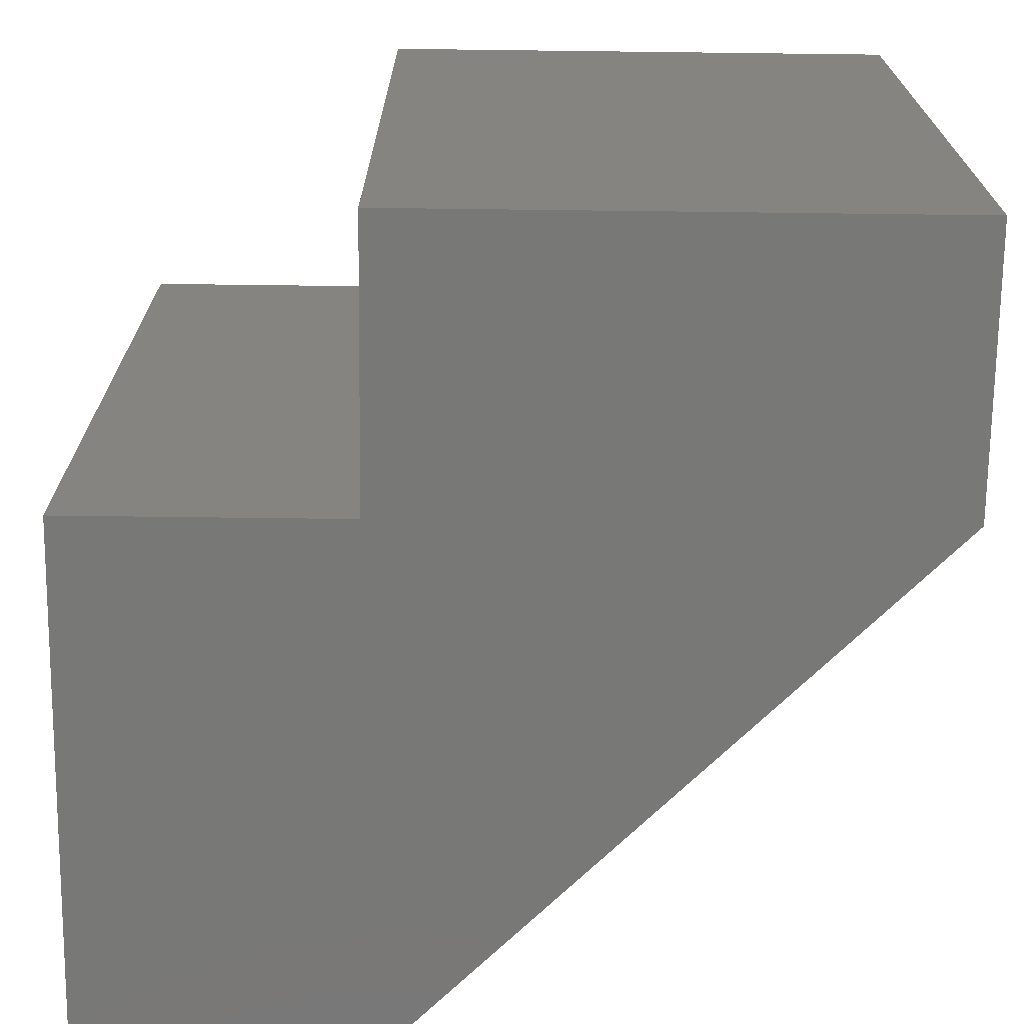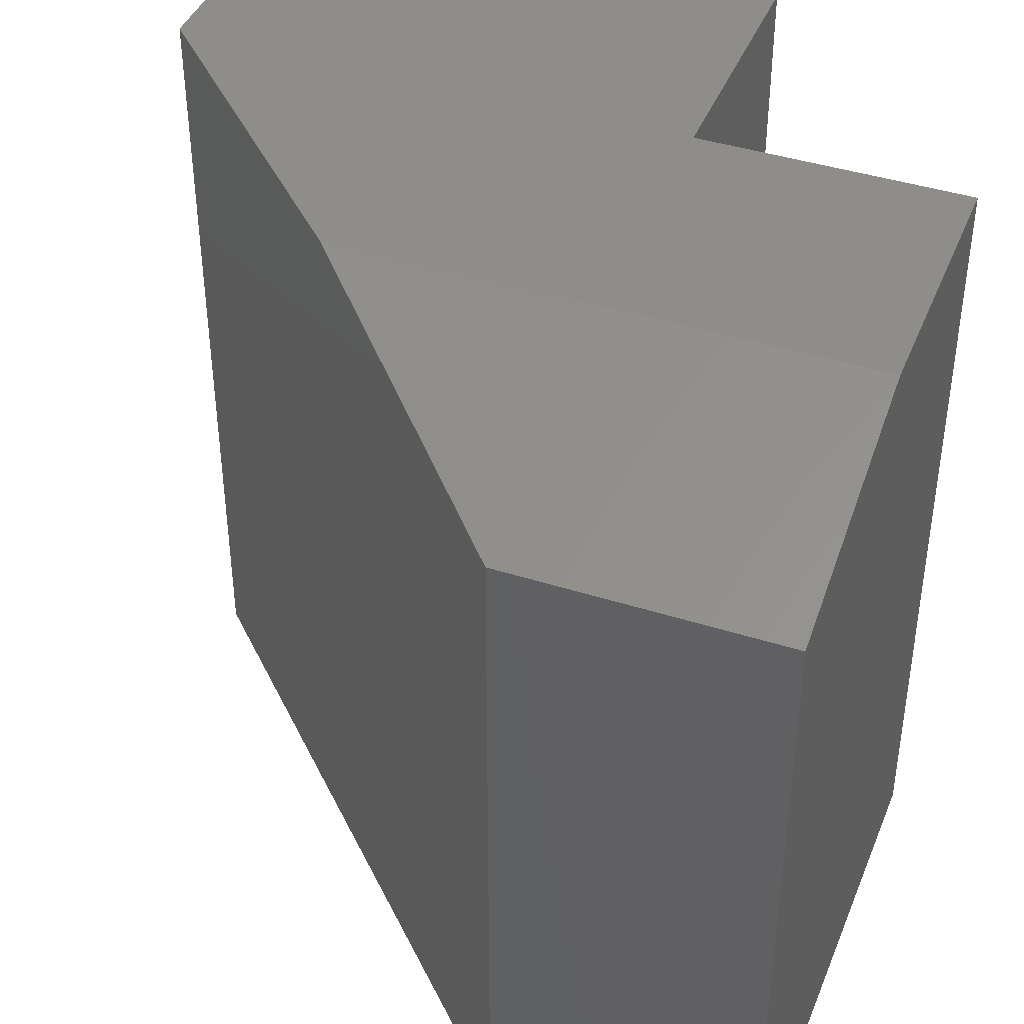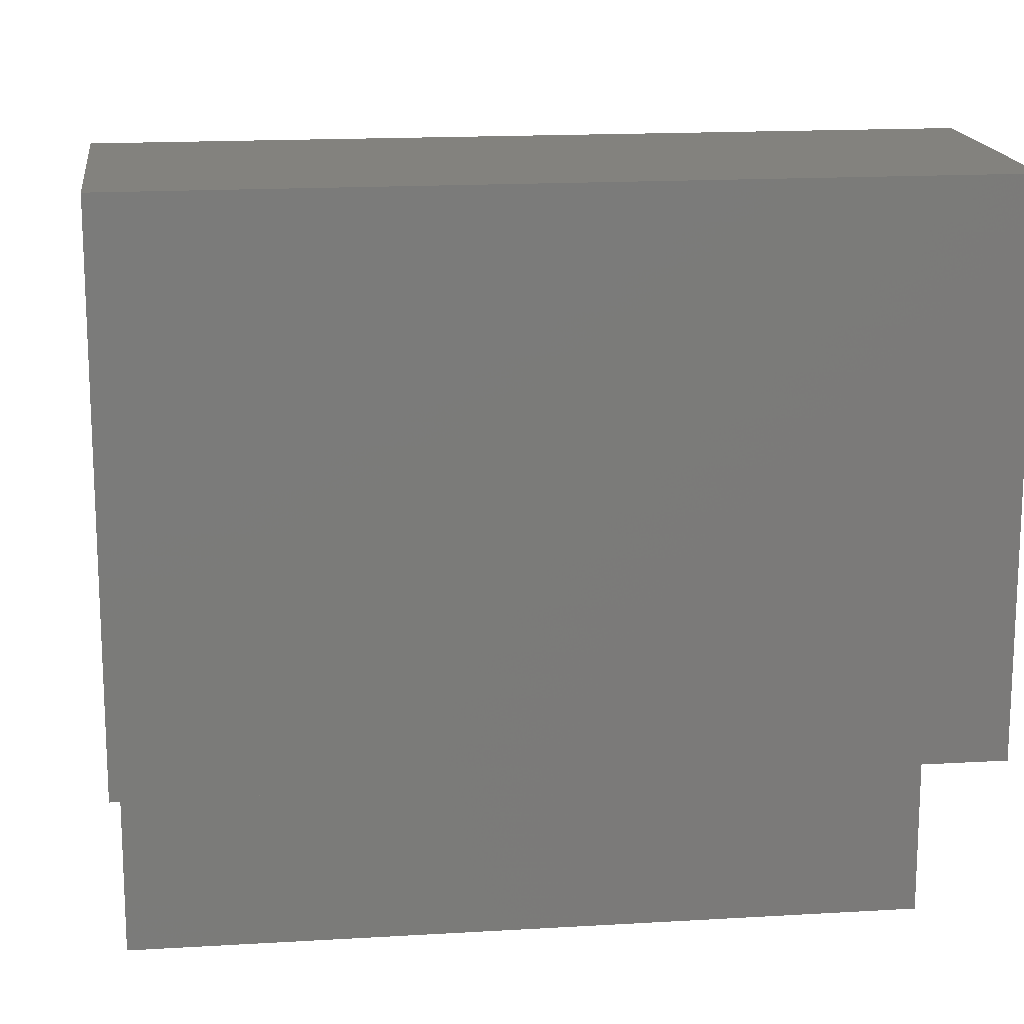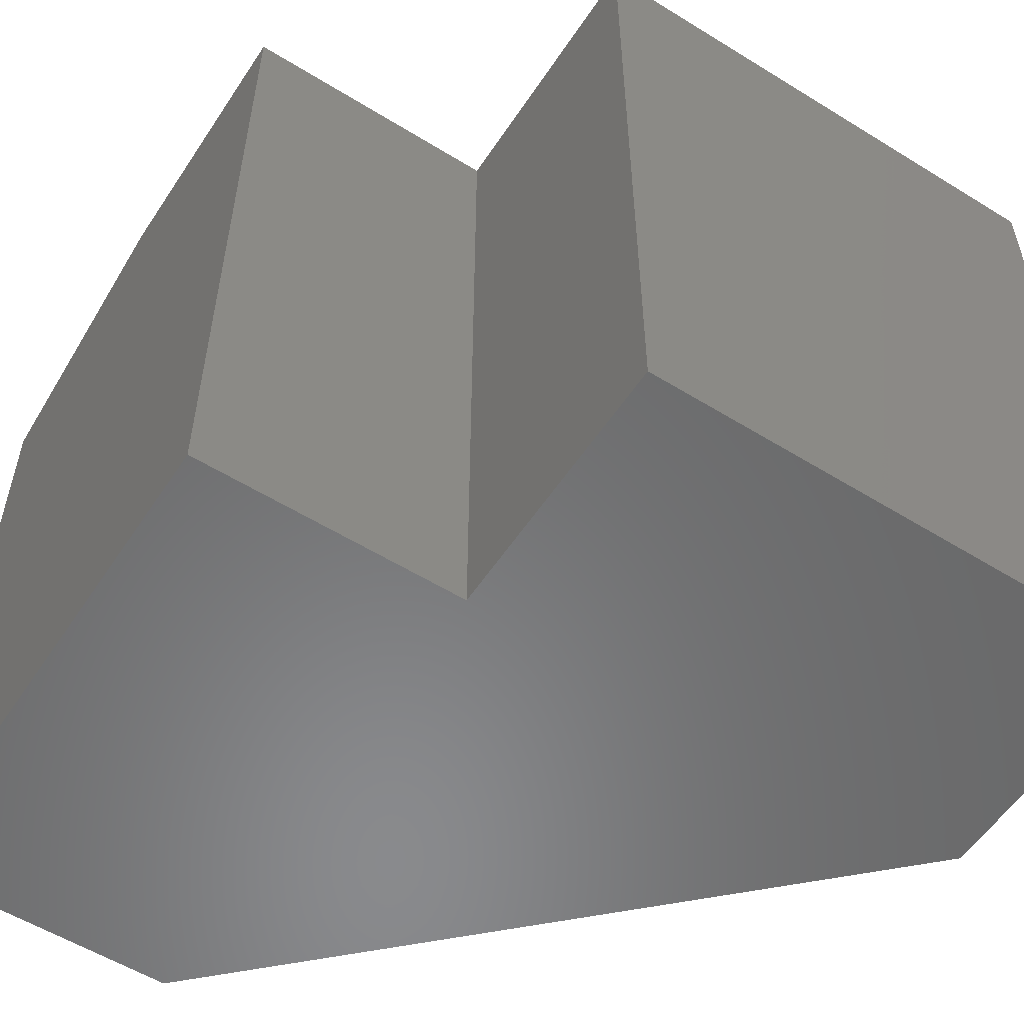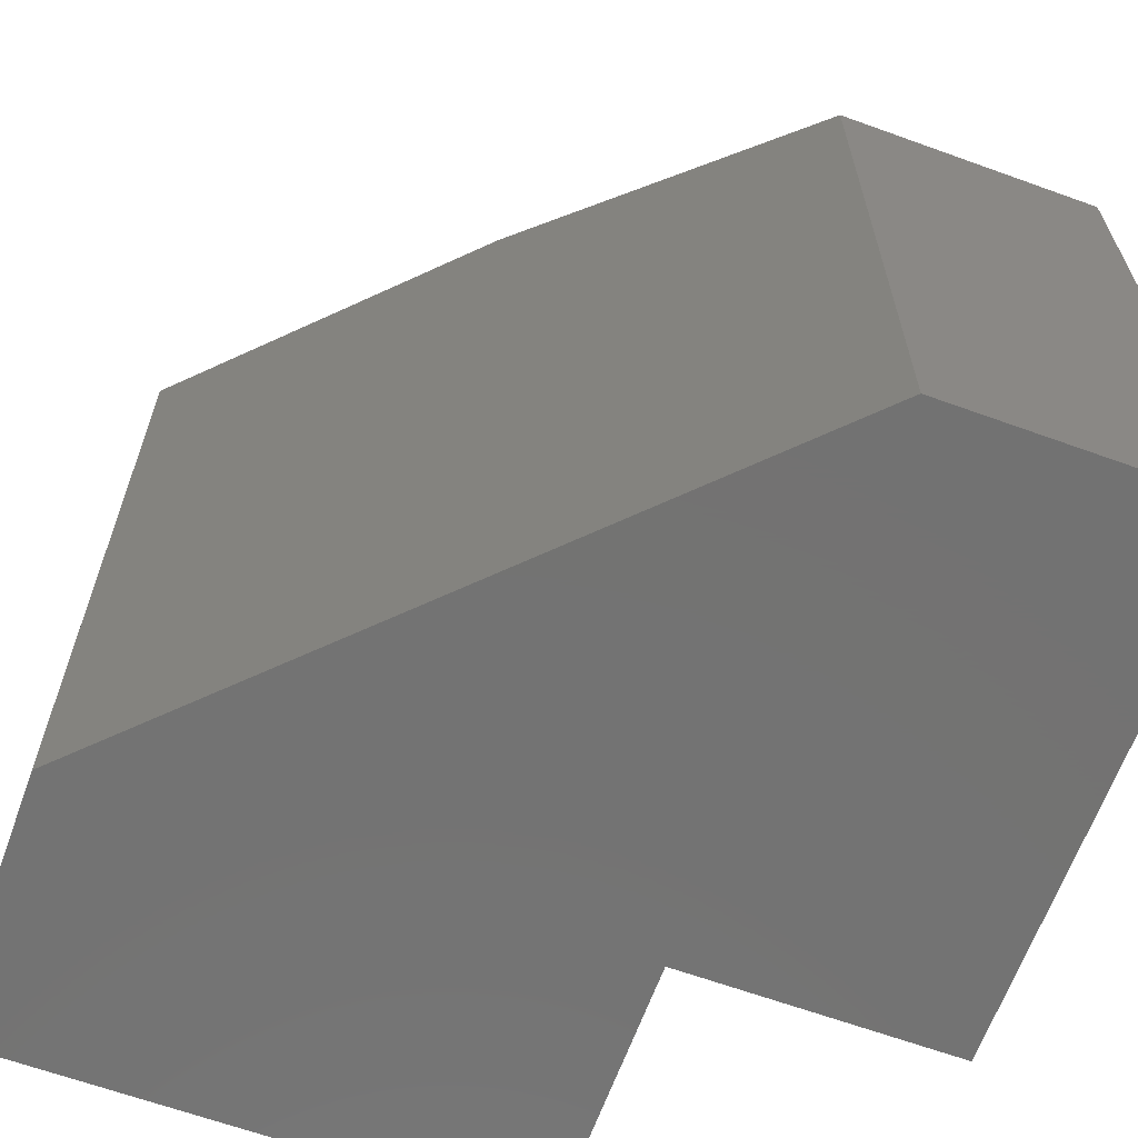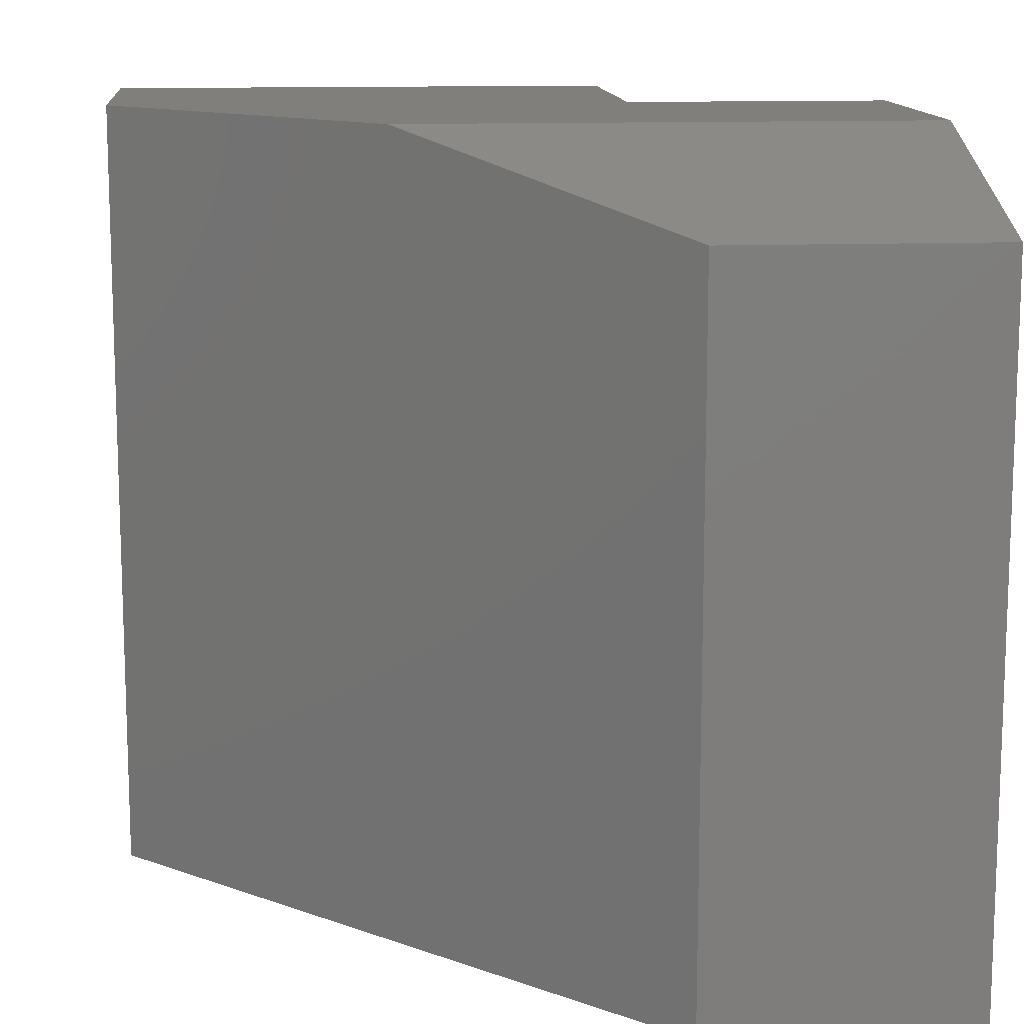
<metadata>
{"format":"stl","ext":"stl","renderer":"f3d","projection":"perspective","resolution":1024,"background":"white","views":[{"elev":-70.9,"azim":-90.7,"up":"+Y"},{"elev":41.9,"azim":111.0,"up":"+Y"},{"elev":16.4,"azim":-97.0,"up":"+Z"},{"elev":-55.9,"azim":-123.0,"up":"+Y"},{"elev":-64.8,"azim":70.0,"up":"+Y"},{"elev":12.7,"azim":84.9,"up":"+Y"}]}
</metadata>
<code>
# stl→obj: 16 verts, 28 faces
v 0.2526 -8.587e-34 0.25
v 0 0 0.25
v 0.5078 1.344e-17 0.4922
v 3.046e-17 2.761e-17 0.7474
v 0.2526 2.761e-17 0.7474
v 0.2526 -1.402e-17 -0.002632
v 0.5078 -1.402e-17 -0.002632
v 0.2526 -0.75 0.7474
v 0.75 -0.75 0.25
v 0.75 -0.07812 0.25
v 0.75 -0.07812 -0.002632
v 0.75 -0.75 -0.002632
v 0.2526 -0.75 -0.002632
v 3.046e-17 -0.75 0.7474
v 0 -0.75 0.25
v 0.2526 -0.75 0.25
f 1 2 3
f 3 2 4
f 3 4 5
f 1 3 6
f 6 3 7
f 8 9 5
f 5 9 10
f 5 10 3
f 11 10 12
f 12 10 9
f 12 13 11
f 11 13 6
f 11 6 7
f 11 7 10
f 10 7 3
f 14 15 8
f 8 15 16
f 8 16 9
f 13 12 16
f 16 12 9
f 4 2 14
f 14 2 15
f 5 4 8
f 8 4 14
f 1 6 16
f 16 6 13
f 2 1 15
f 15 1 16

</code>
